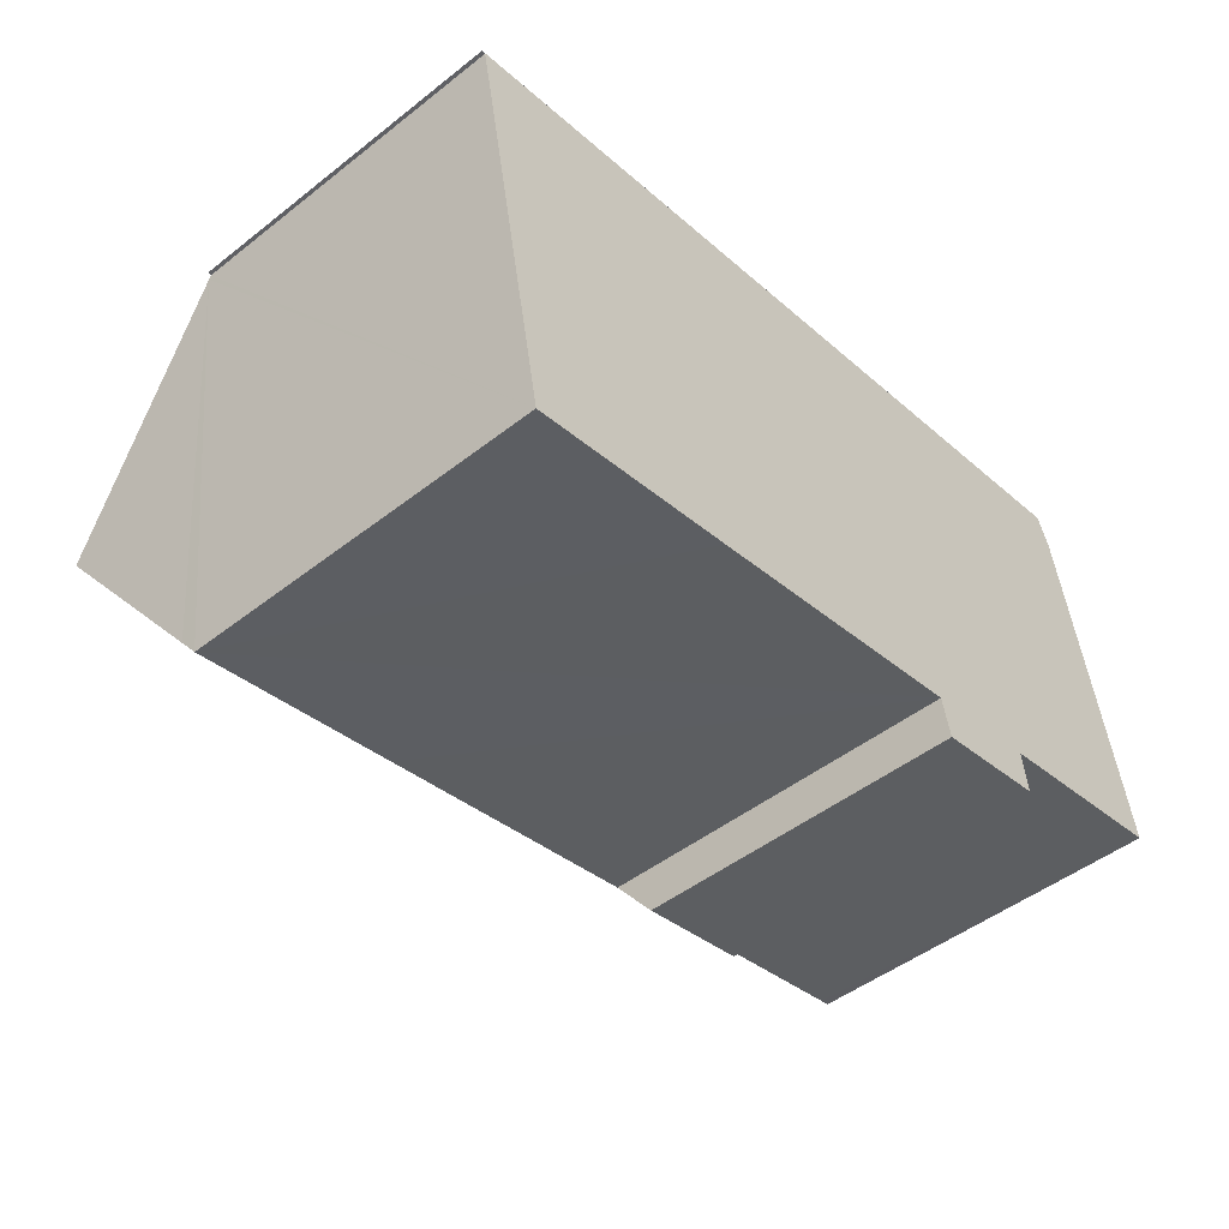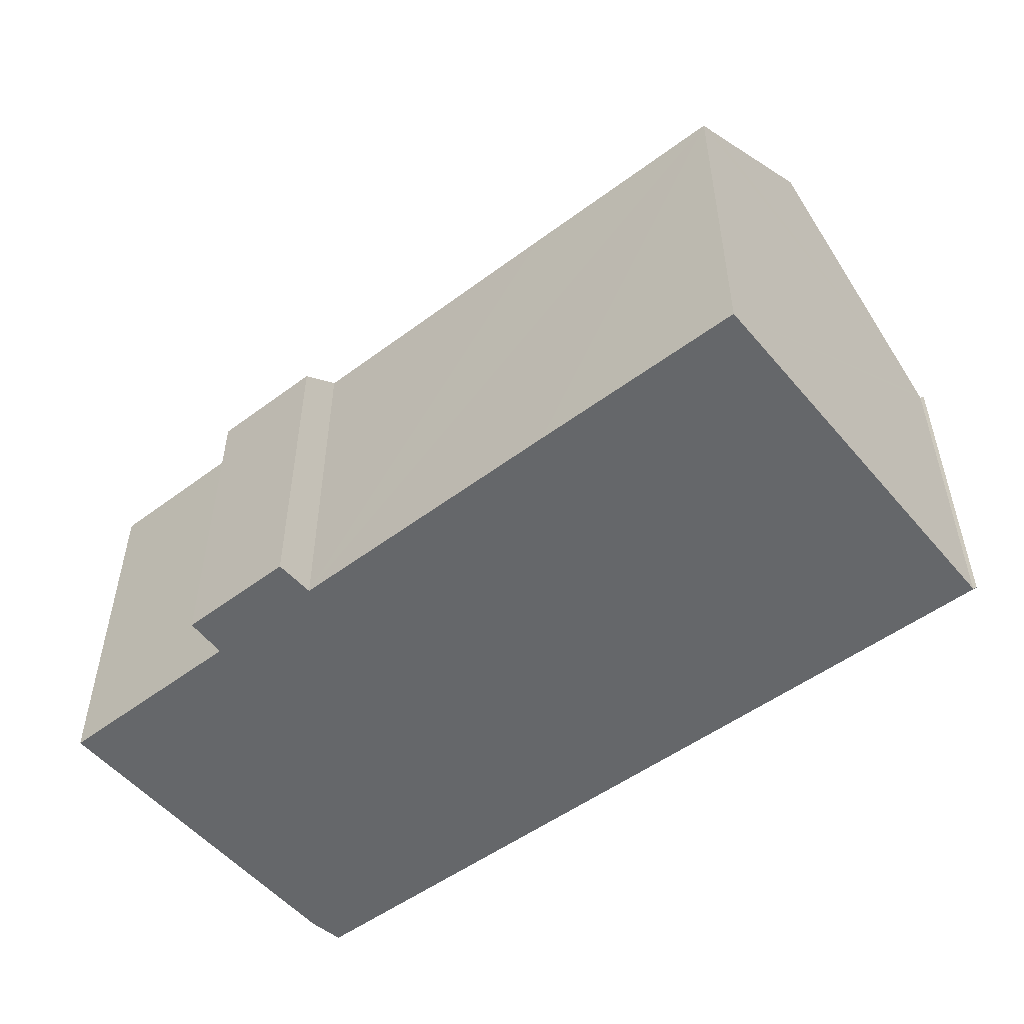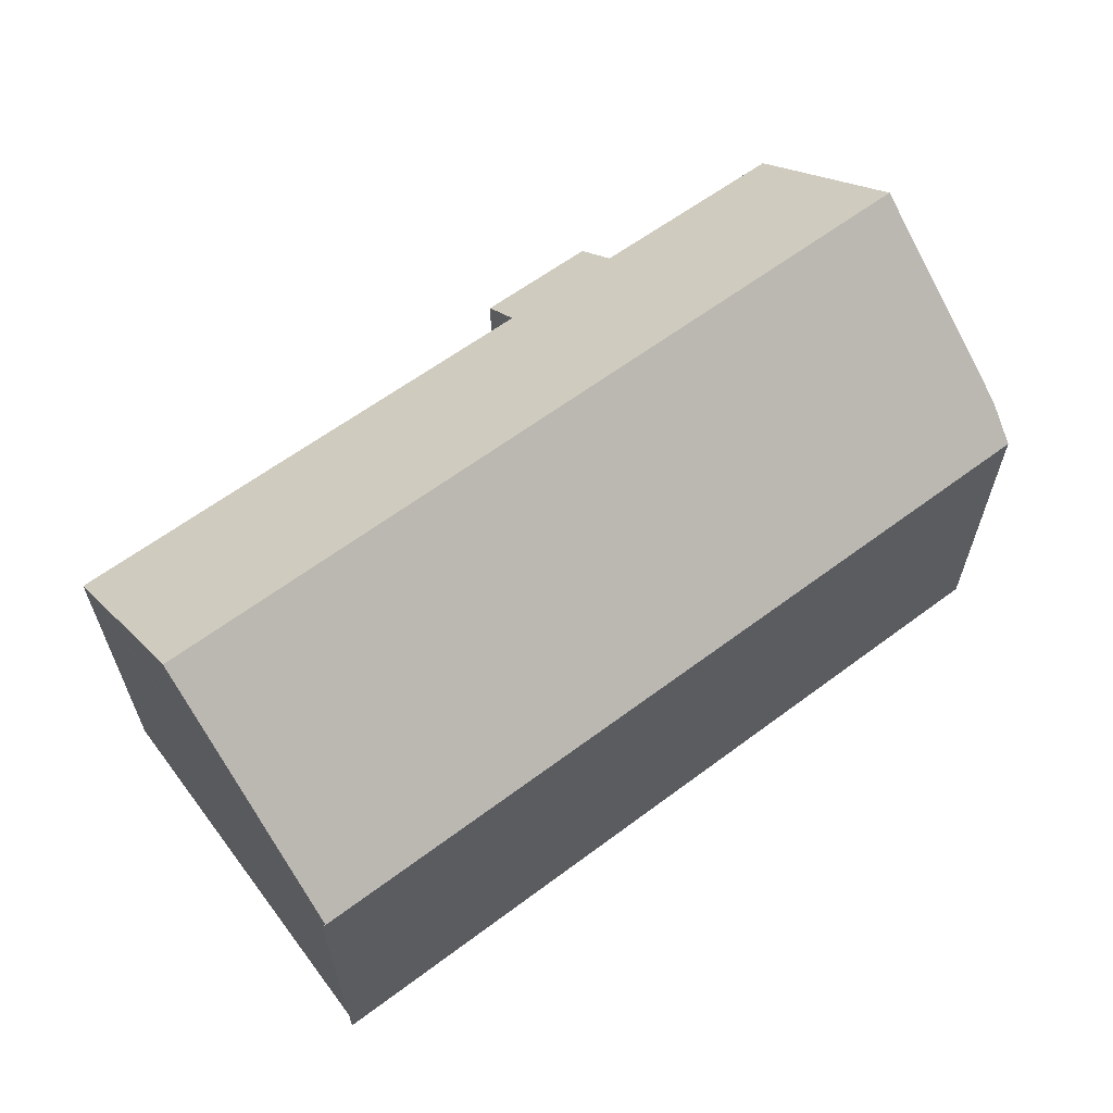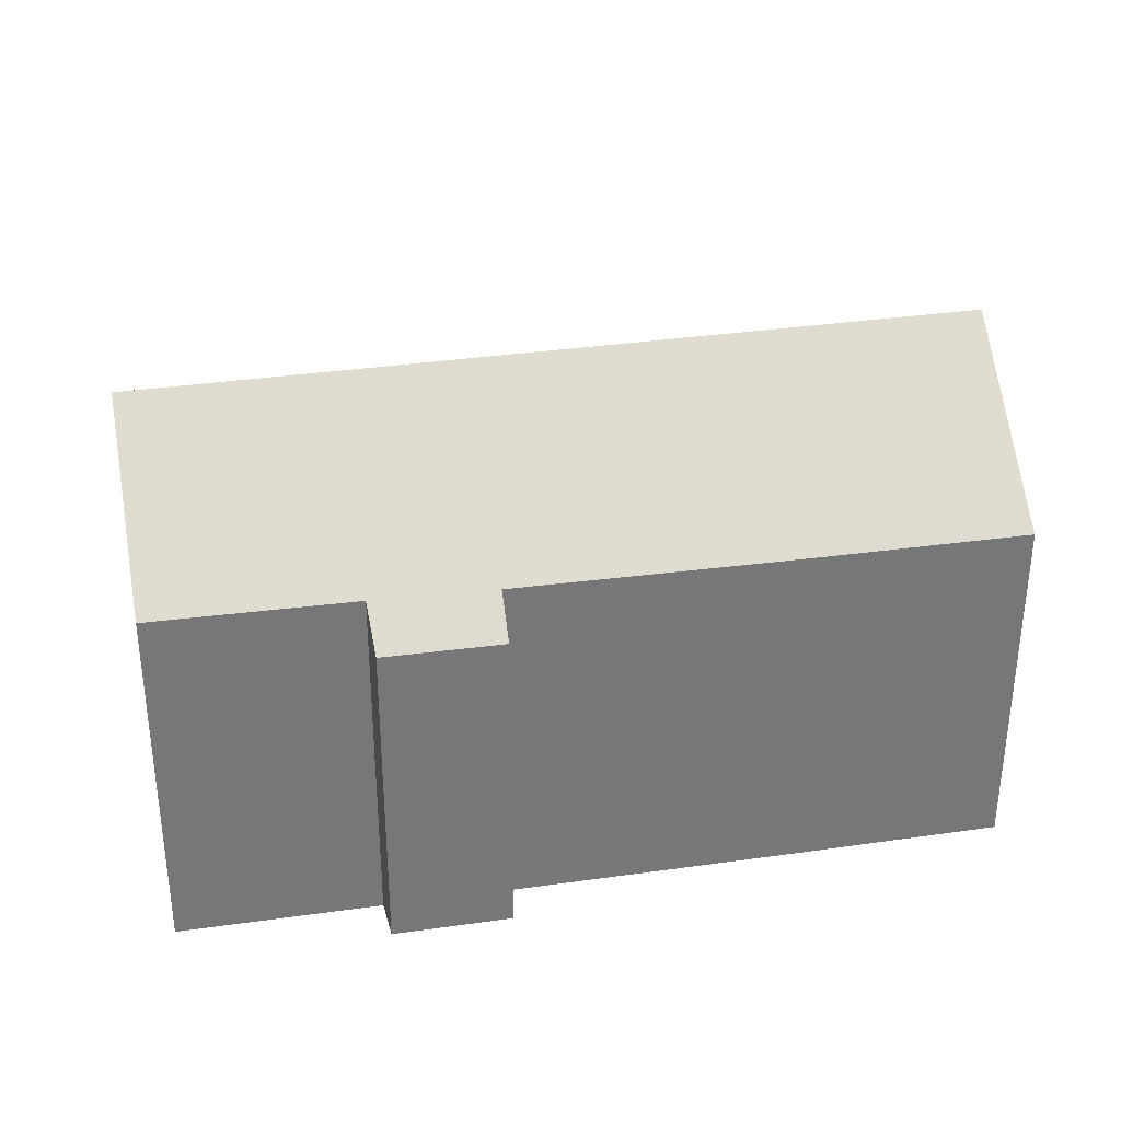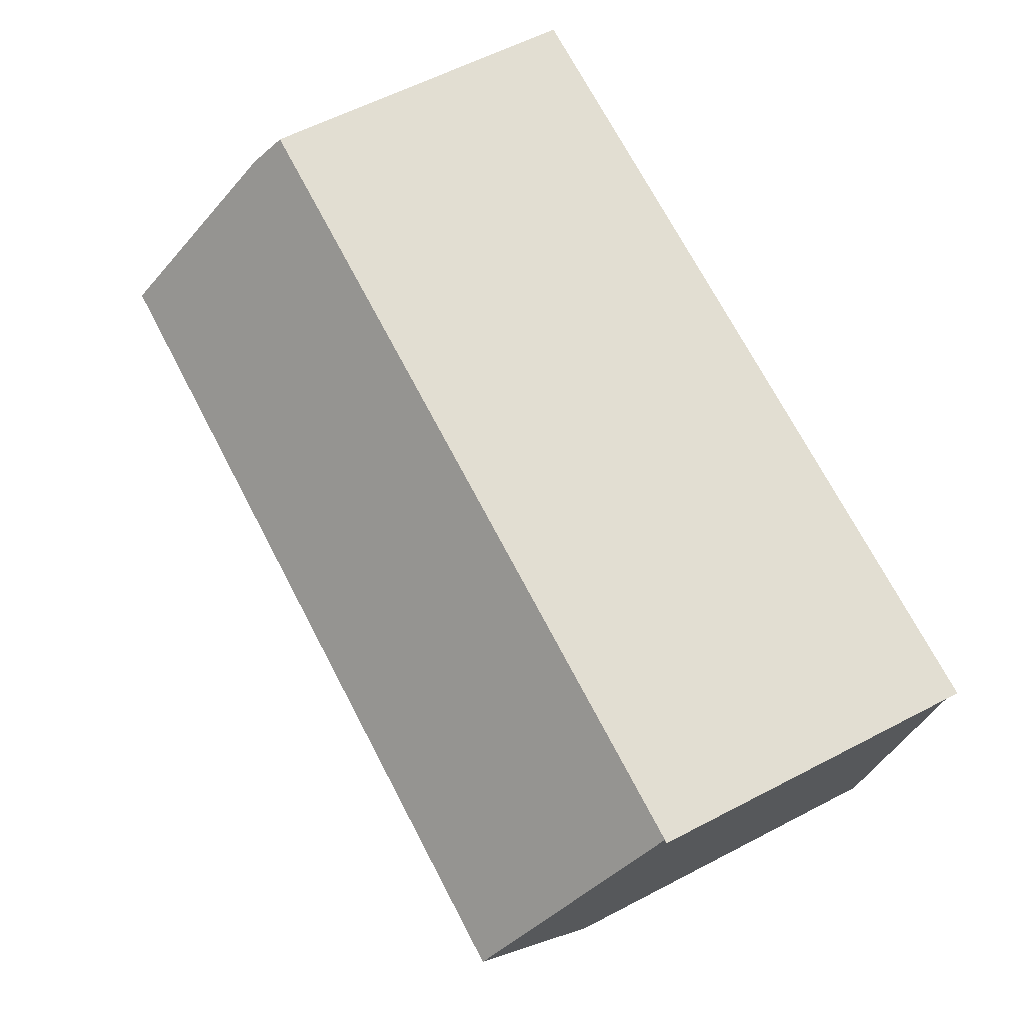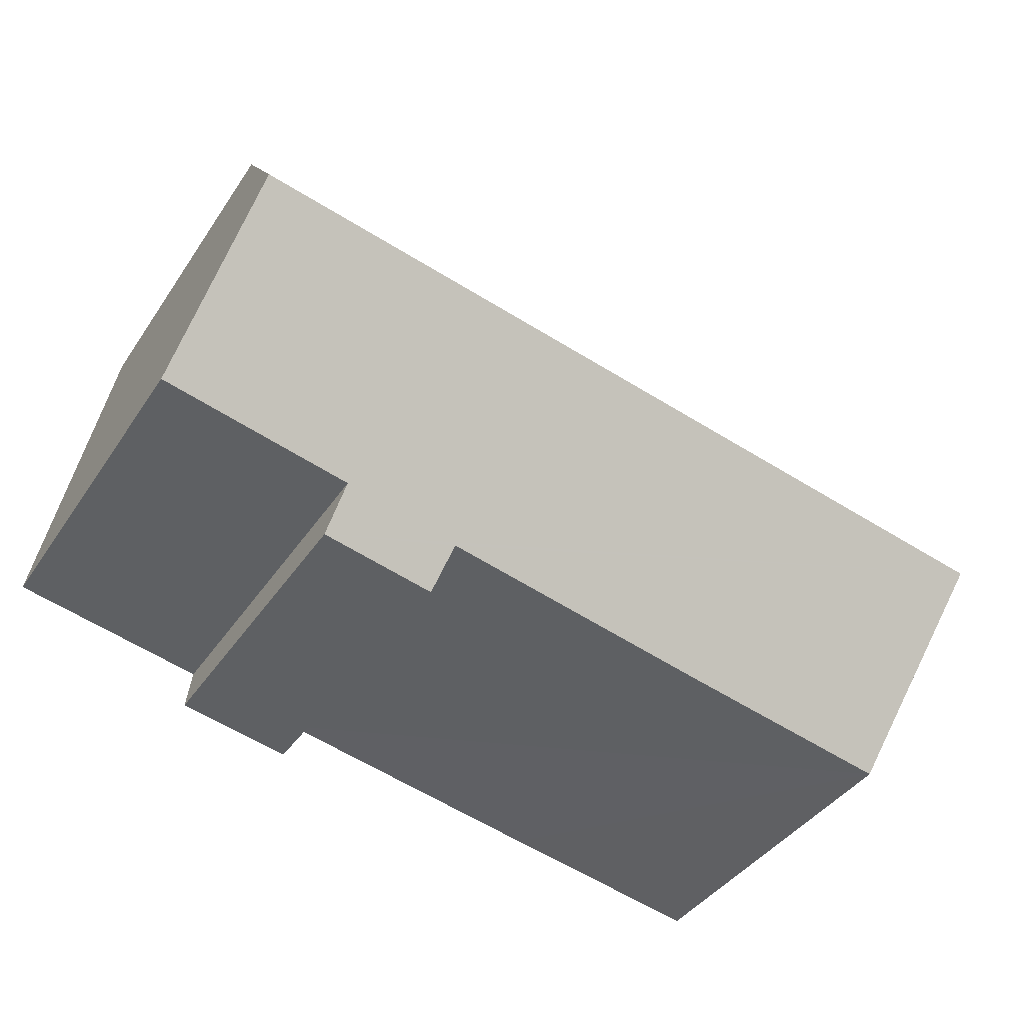
<metadata>
{"format":"obj","ext":"obj","renderer":"f3d","projection":"perspective","resolution":1024,"background":"white","views":[{"elev":-48.1,"azim":-48.8,"up":"+Z"},{"elev":-52.0,"azim":-151.8,"up":"+Y"},{"elev":62.7,"azim":-47.5,"up":"+Y"},{"elev":33.2,"azim":158.1,"up":"+Y"},{"elev":59.6,"azim":-118.2,"up":"+Z"},{"elev":-40.5,"azim":149.3,"up":"+Z"}]}
</metadata>
<code>
v  20.25 9.202 3.711
v  0.102 9.215 0.001
v  0 9.202 5.635e-16
v  0.119 9.285 -0.087
v  1.263 14.08 -6.156
v  23.09 9.202 4.232
v  23.44 9.98 3.278
v  24.17 13.14 -0.726
v  24.39 14.08 -1.918
v  16.52 9.231 -9.71
v  16.28 10.12 -8.585
v  19.83 9.257 -9.07
v  25.27 10.24 -6.778
v  24.99 10.24 -6.834
v  24.06 10.23 -7.017
v  22.32 10.22 -7.357
v  19.67 10.19 -7.878
v  8.205 10.06 -10.15
v  2.134 10.43 -10.78
v  2.223 10.03 -11.28
v  1.425 13.4 -7.017
v  2.223 6.907e-16 -11.28
v  0.102 -6.123e-20 0.001
v  1.425 4.297e-16 -7.017
v  2.134 6.598e-16 -10.78
v  1.263 3.769e-16 -6.156
v  0.119 5.327e-18 -0.087
v  16.28 5.257e-16 -8.585
v  16.52 5.946e-16 -9.71
v  0 0 0
v  25.27 4.15e-16 -6.778
v  22.32 4.505e-16 -7.357
v  19.67 4.824e-16 -7.878
v  24.06 4.297e-16 -7.017
v  24.99 4.185e-16 -6.834
v  19.83 5.554e-16 -9.07
v  8.205 6.216e-16 -10.15
v  20.25 -2.272e-16 3.711
v  23.09 -2.591e-16 4.232
v  23.44 -2.007e-16 3.278
v  24.17 4.445e-17 -0.726
v  24.39 1.174e-16 -1.918
g defaultobject
f 1 2 3
f 1 4 2
f 4 1 5
f 5 1 6
f 5 6 7
f 5 7 8
f 5 8 9
f 10 11 12
f 13 5 9
f 5 13 14
f 5 14 15
f 5 15 16
f 5 16 17
f 5 17 12
f 5 12 11
f 5 11 18
f 5 18 19
f 19 18 20
f 5 19 21
f 21 4 5
f 4 21 19
f 4 19 20
f 4 20 22
f 4 22 2
f 2 22 23
f 23 22 24
f 24 22 25
f 23 24 26
f 23 26 27
f 10 28 11
f 28 10 29
f 23 3 2
f 3 23 30
f 31 14 13
f 14 31 15
f 15 31 16
f 16 31 17
f 17 31 32
f 17 32 33
f 32 31 34
f 34 31 35
f 36 10 12
f 10 36 29
f 28 18 11
f 18 28 20
f 20 28 37
f 20 37 22
f 30 1 3
f 1 30 38
f 1 38 6
f 6 38 39
f 6 40 7
f 40 6 39
f 8 13 9
f 13 8 7
f 13 7 40
f 13 40 41
f 13 41 31
f 31 41 42
f 33 12 17
f 12 33 36
f 42 35 31
f 35 42 34
f 34 42 32
f 32 42 41
f 32 41 40
f 32 40 39
f 32 39 33
f 33 39 38
f 33 29 36
f 29 33 38
f 29 38 28
f 28 38 23
f 23 38 30
f 28 23 37
f 37 23 27
f 37 27 25
f 37 25 22
f 25 27 26
f 25 26 24

</code>
